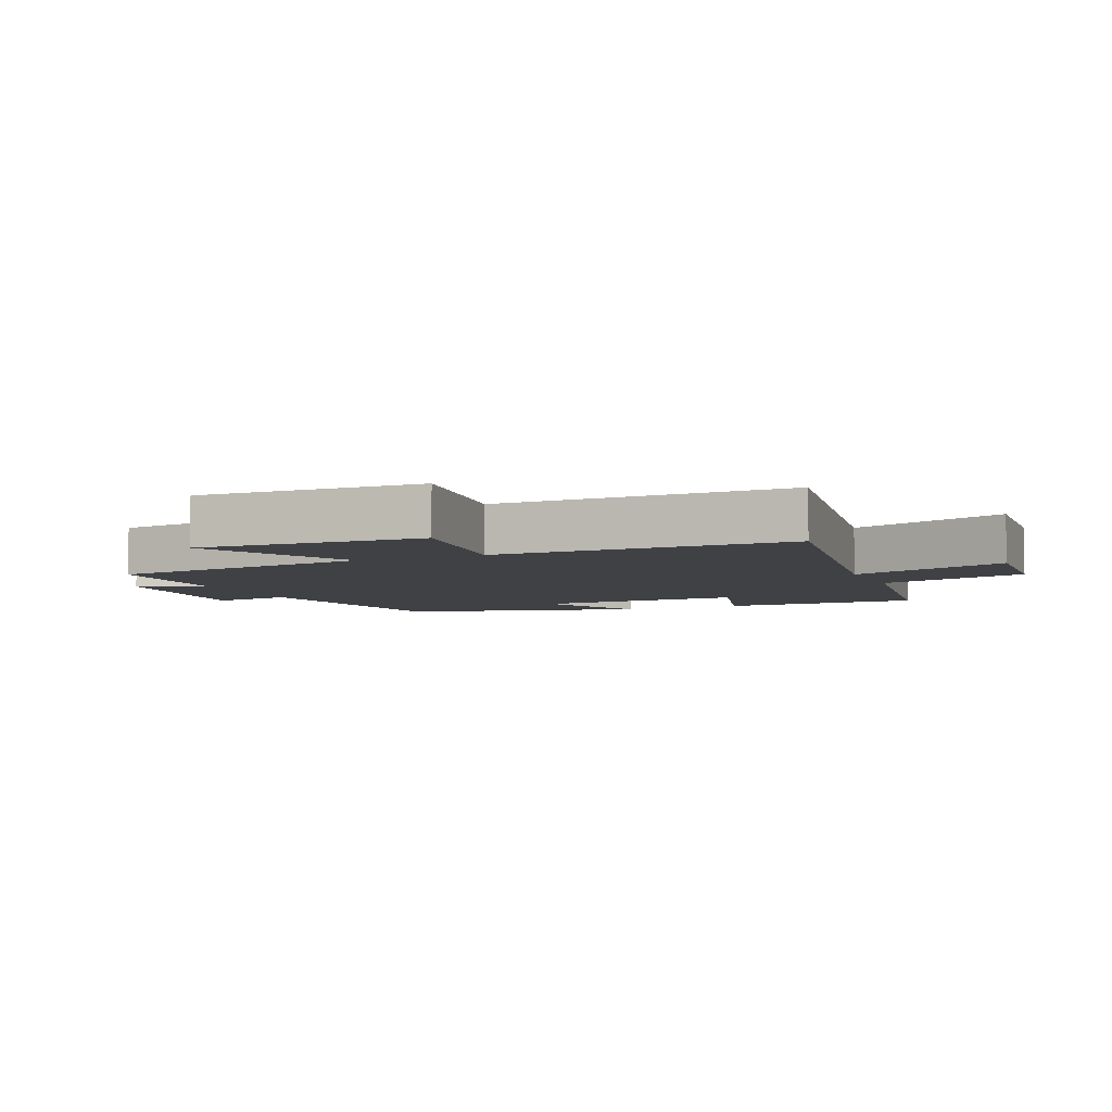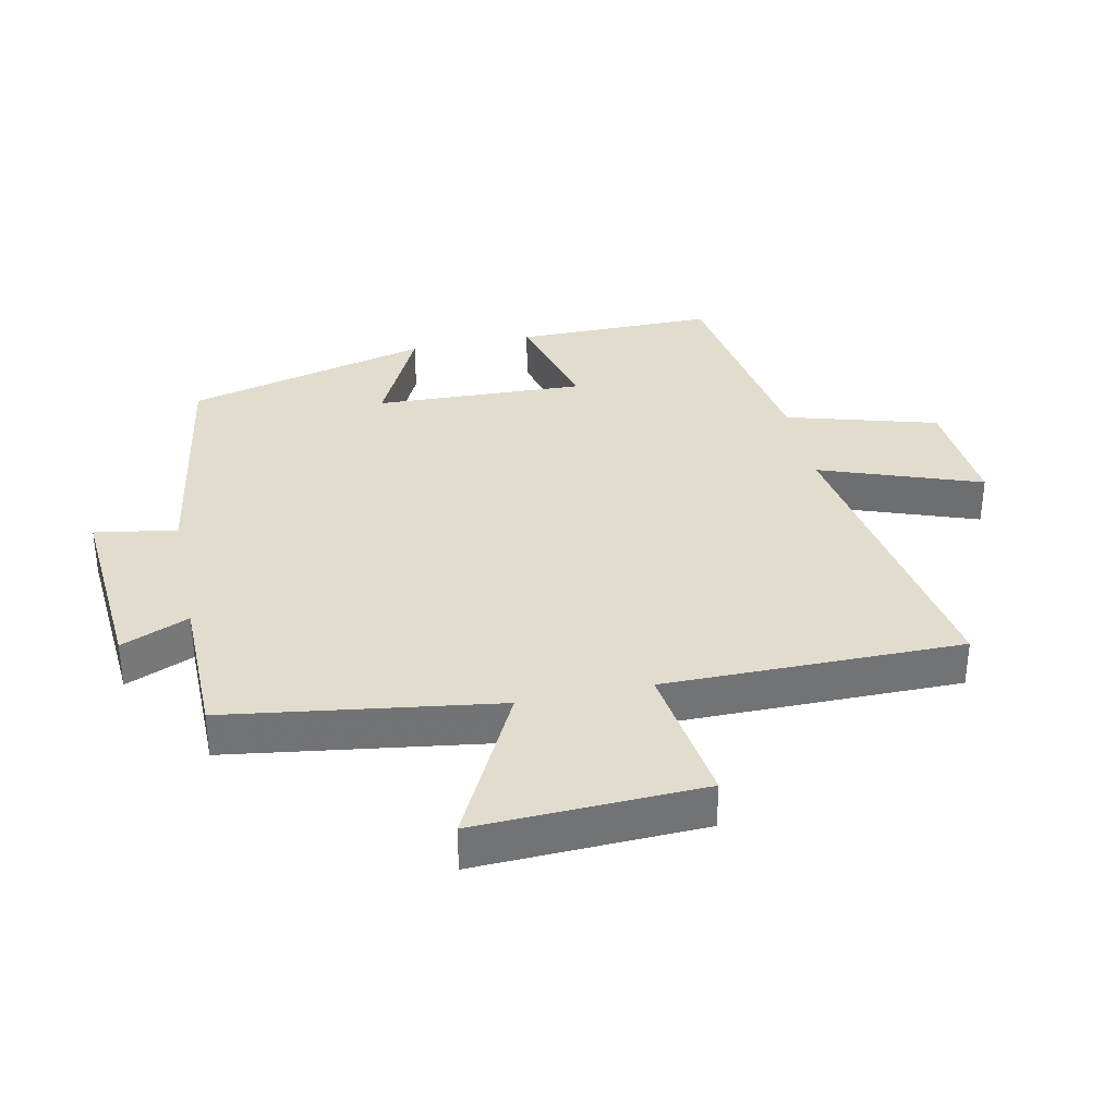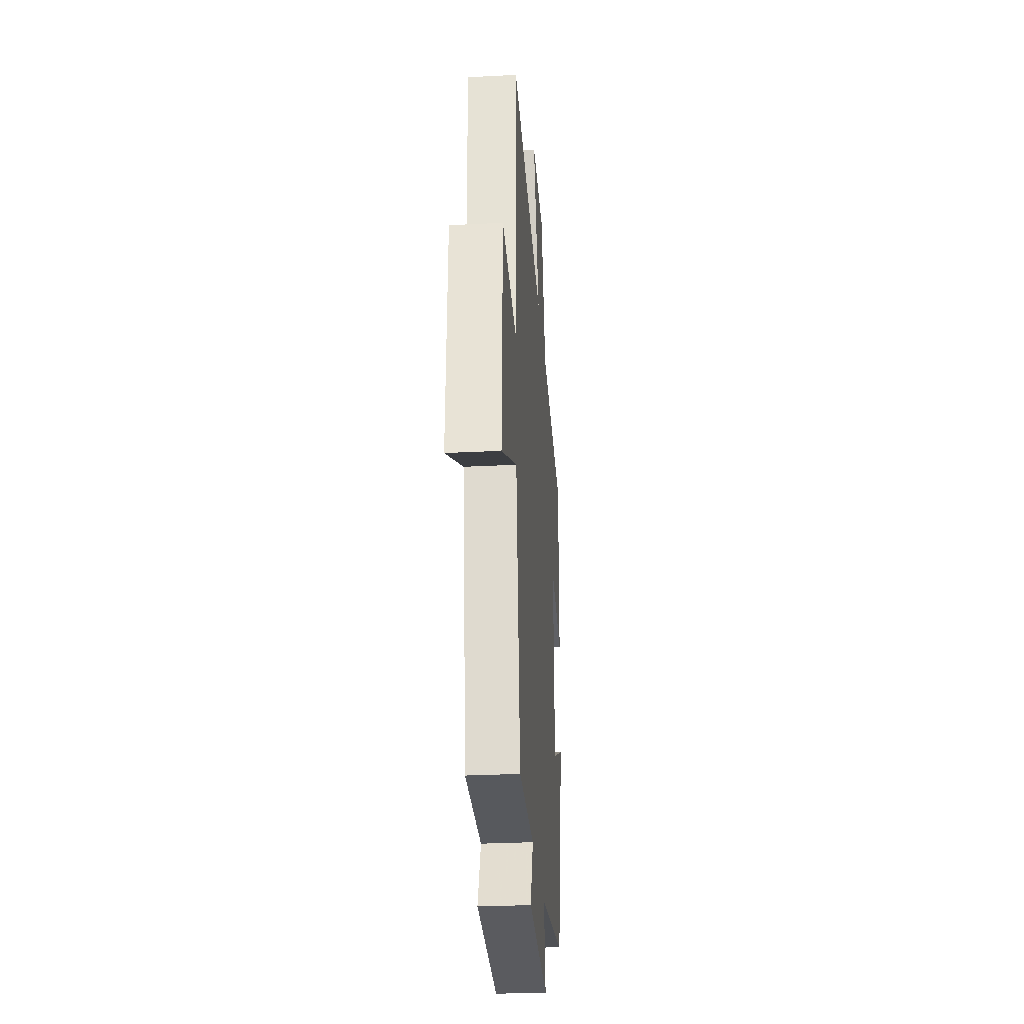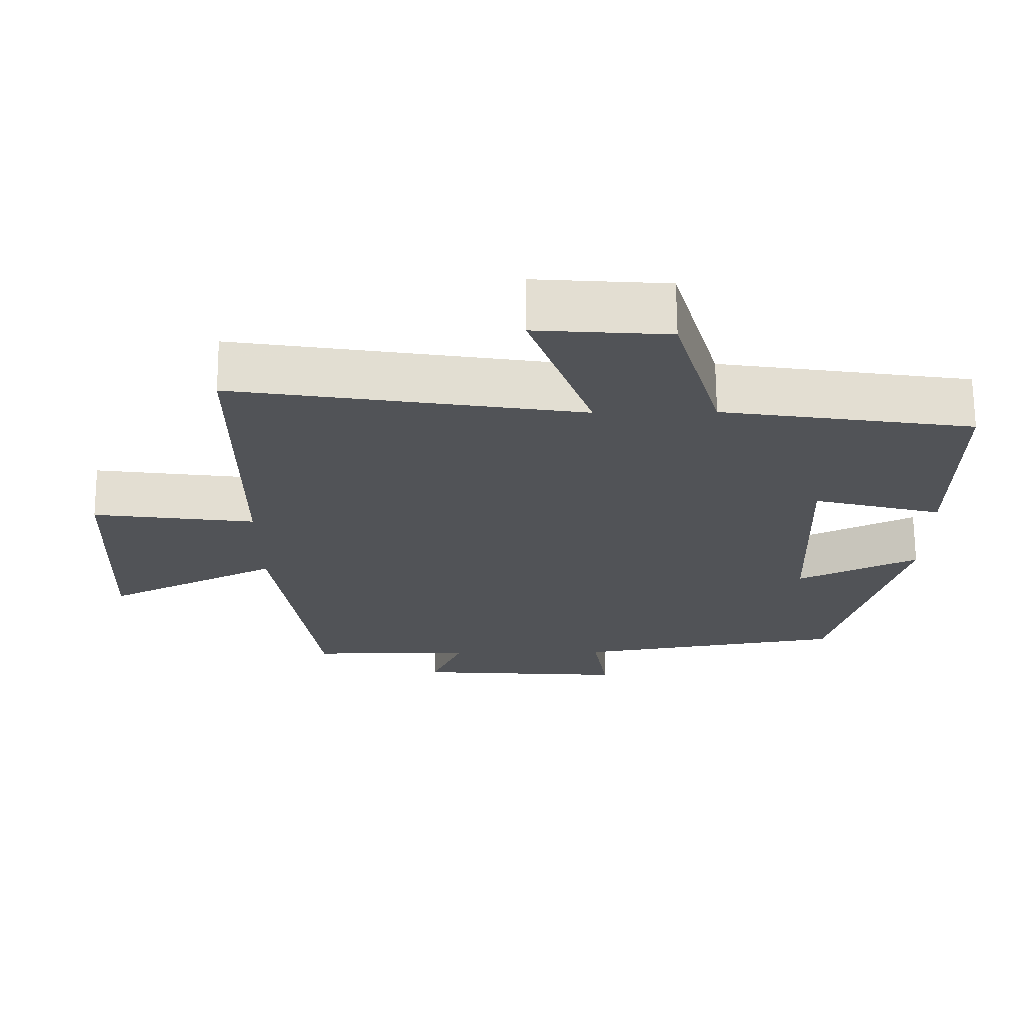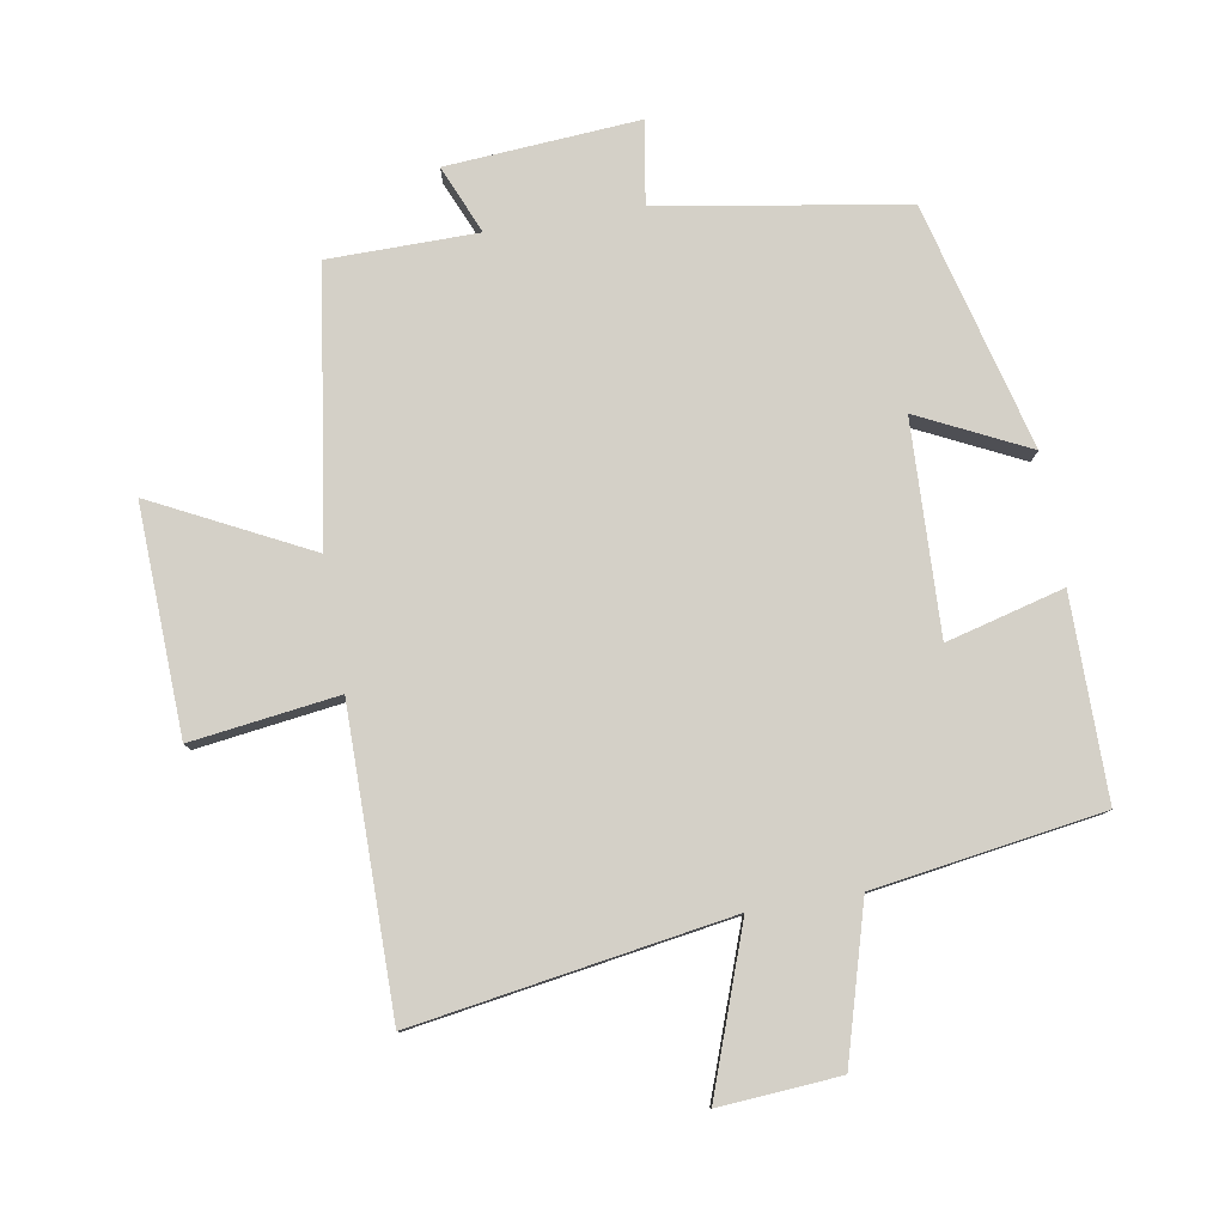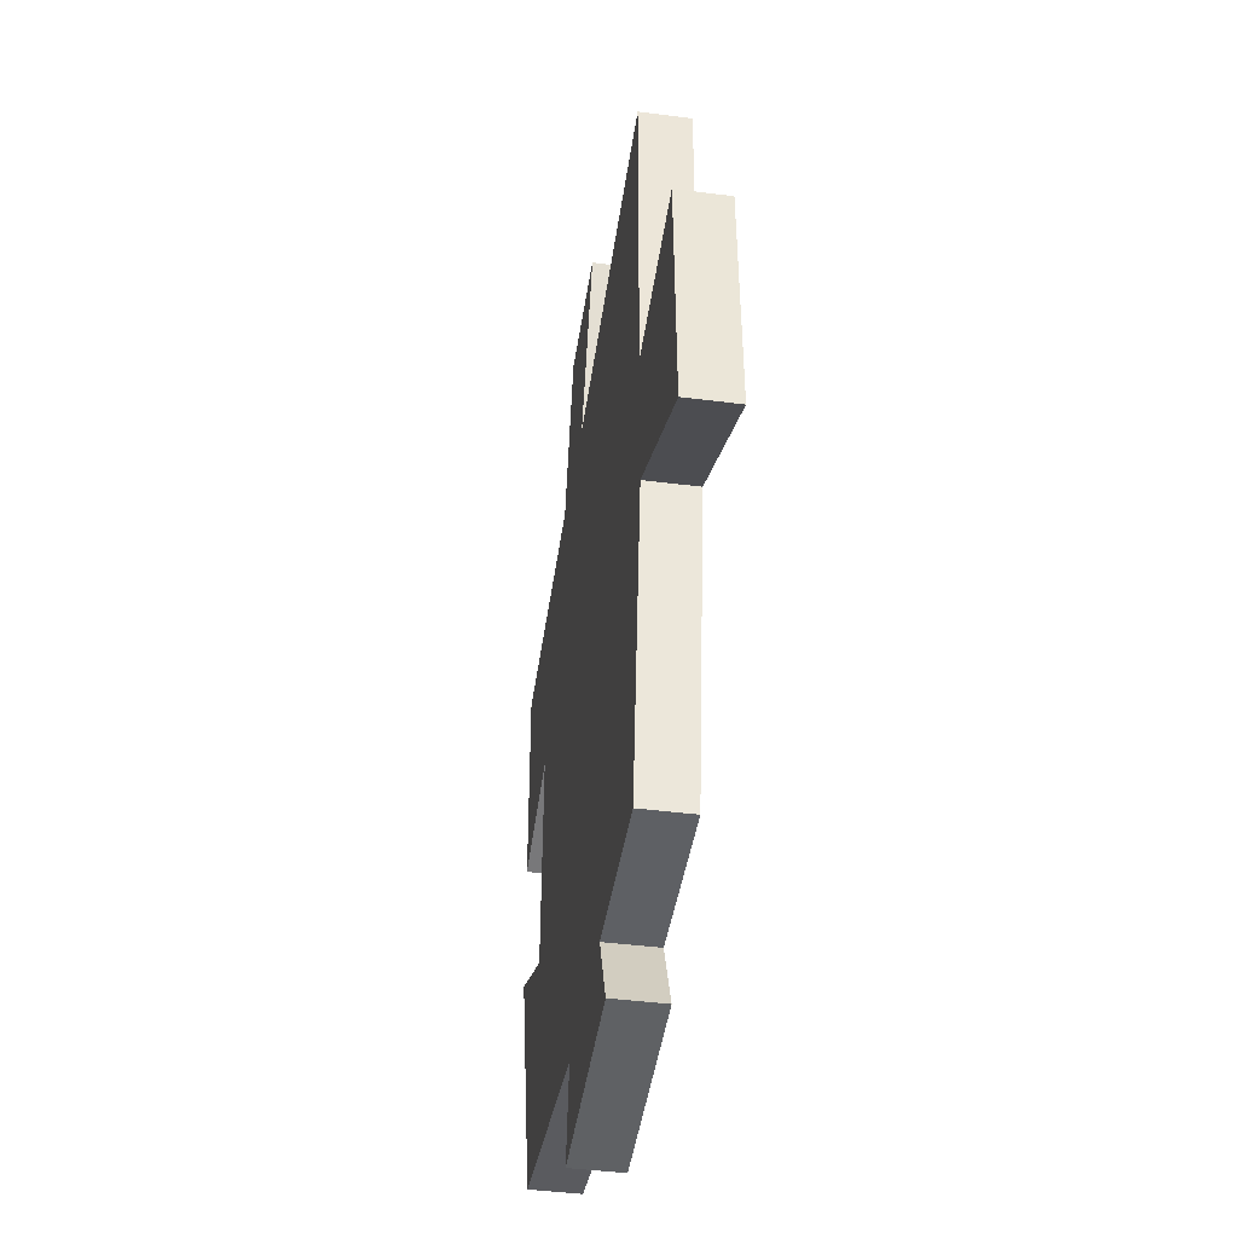
<metadata>
{"format":"obj","ext":"obj","renderer":"f3d","projection":"perspective","resolution":1024,"background":"white","views":[{"elev":-5.6,"azim":-66.8,"up":"+Y"},{"elev":34.6,"azim":-101.9,"up":"+Y"},{"elev":-29.2,"azim":-85.6,"up":"+Z"},{"elev":68.3,"azim":-0.4,"up":"+Z"},{"elev":80.0,"azim":-9.6,"up":"+Y"},{"elev":-42.6,"azim":-98.8,"up":"+Z"}]}
</metadata>
<code>
v 0.401 0.07 -0.438
v 0.022 0.07 -0.5
v 0.043 0.07 -0.627
v -0.255 0.07 -0.605
v -0.21 0.07 -0.5
v -0.44 0.07 -0.498
v -0.5 0.07 -0.081
v -0.741 0.07 -0.202
v -0.727 0.07 0.148
v -0.5 0.07 0.117
v -0.5 0.07 0.578
v -0.014 0.07 0.5
v -0.103 0.07 0.748
v 0.083 0.07 0.734
v 0.15 0.07 0.5
v 0.501 0.07 0.446
v 0.5 0.07 0.136
v 0.319 0.07 0.184
v 0.331 0.07 -0.142
v 0.5 0.07 -0.06
v 0.401 0 -0.438
v 0.022 0 -0.5
v 0.043 0 -0.627
v -0.255 0 -0.605
v -0.21 0 -0.5
v -0.44 0 -0.498
v -0.5 0 -0.081
v -0.741 0 -0.202
v -0.727 0 0.148
v -0.5 0 0.117
v -0.5 0 0.578
v -0.014 0 0.5
v -0.103 0 0.748
v 0.083 0 0.734
v 0.15 0 0.5
v 0.501 0 0.446
v 0.5 0 0.136
v 0.319 0 0.184
v 0.331 0 -0.142
v 0.5 0 -0.06
f 19 20 1 2
f 18 19 2
f 15 16 17 18
f 15 18 2
f 12 13 14 15
f 12 15 2
f 10 11 12 2
f 7 8 9 10
f 5 6 7 10
f 5 10 2 3
f 3 4 5
f 22 21 40 39
f 22 39 38
f 38 37 36 35
f 22 38 35
f 35 34 33 32
f 22 35 32
f 22 32 31 30
f 30 29 28 27
f 30 27 26 25
f 23 22 30 25
f 25 24 23
f 1 21 22 2
f 2 22 23 3
f 3 23 24 4
f 4 24 25 5
f 5 25 26 6
f 6 26 27 7
f 7 27 28 8
f 8 28 29 9
f 9 29 30 10
f 10 30 31 11
f 11 31 32 12
f 12 32 33 13
f 13 33 34 14
f 14 34 35 15
f 15 35 36 16
f 16 36 37 17
f 17 37 38 18
f 18 38 39 19
f 19 39 40 20
f 20 40 21 1

</code>
